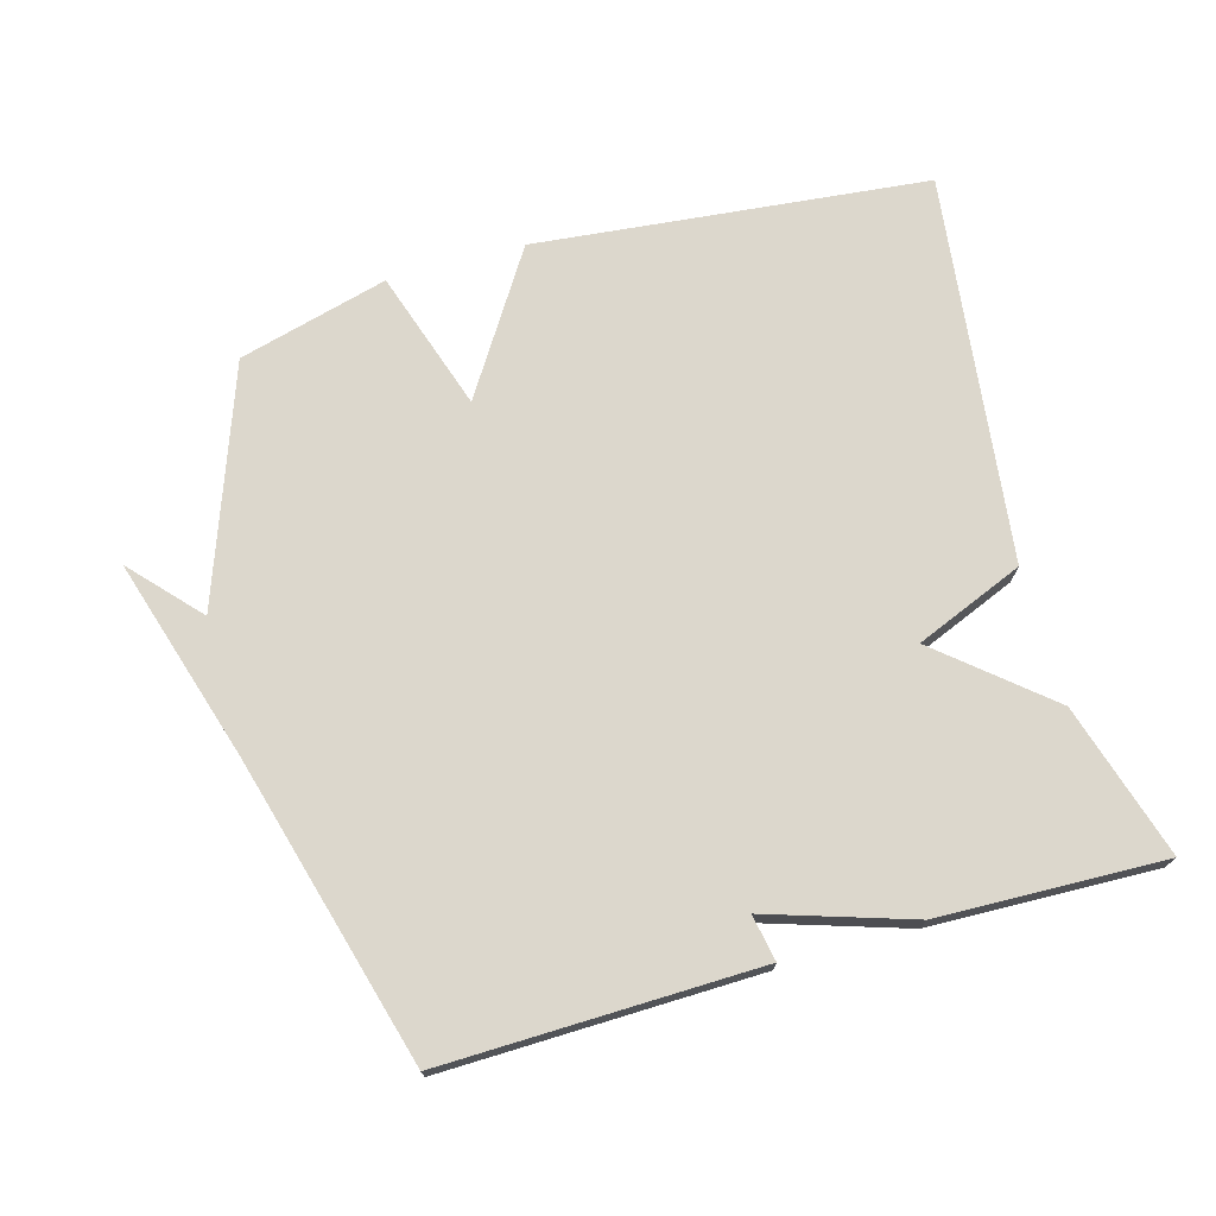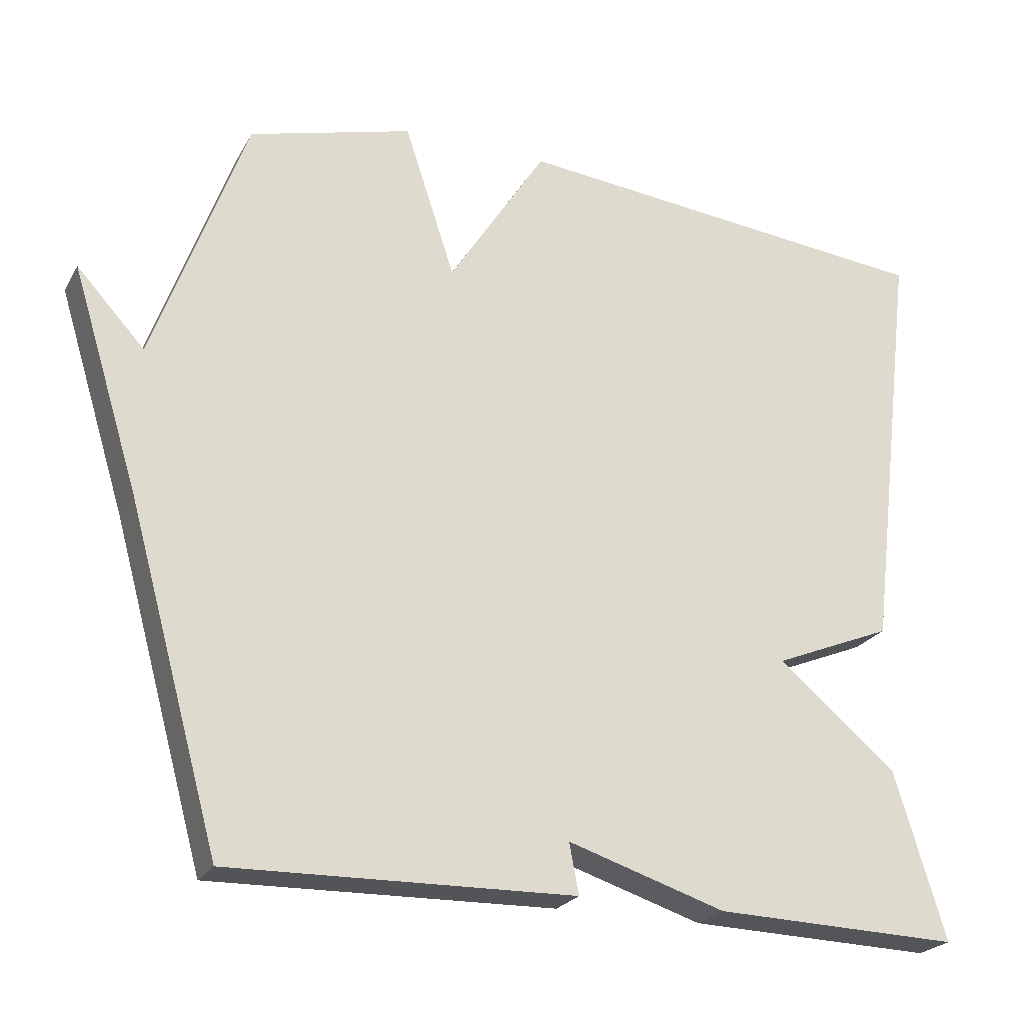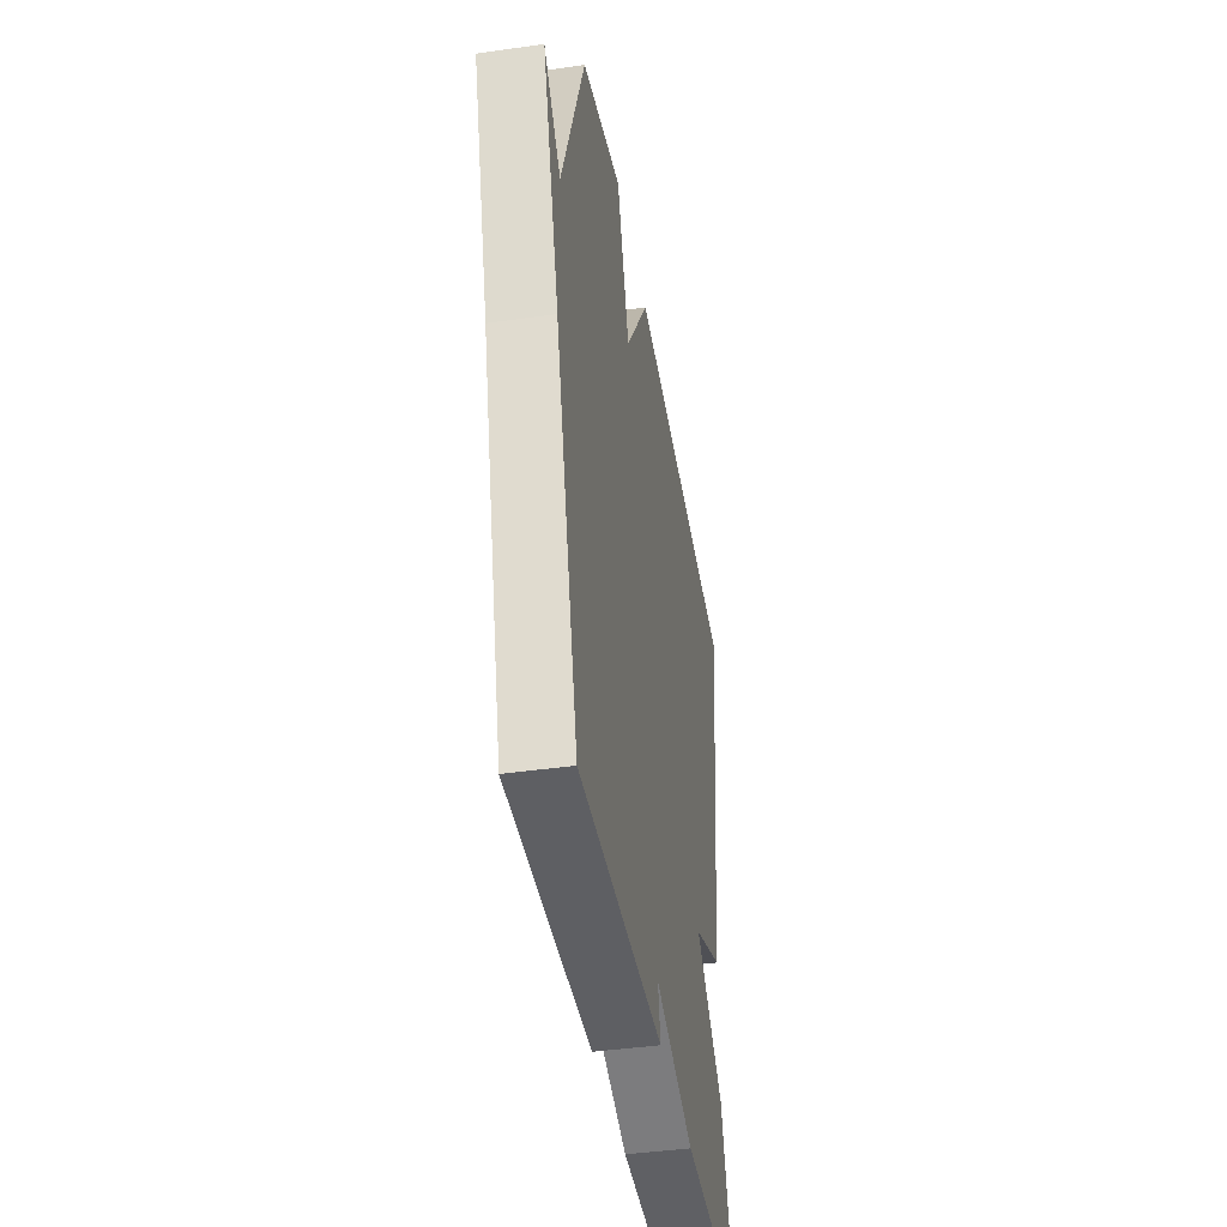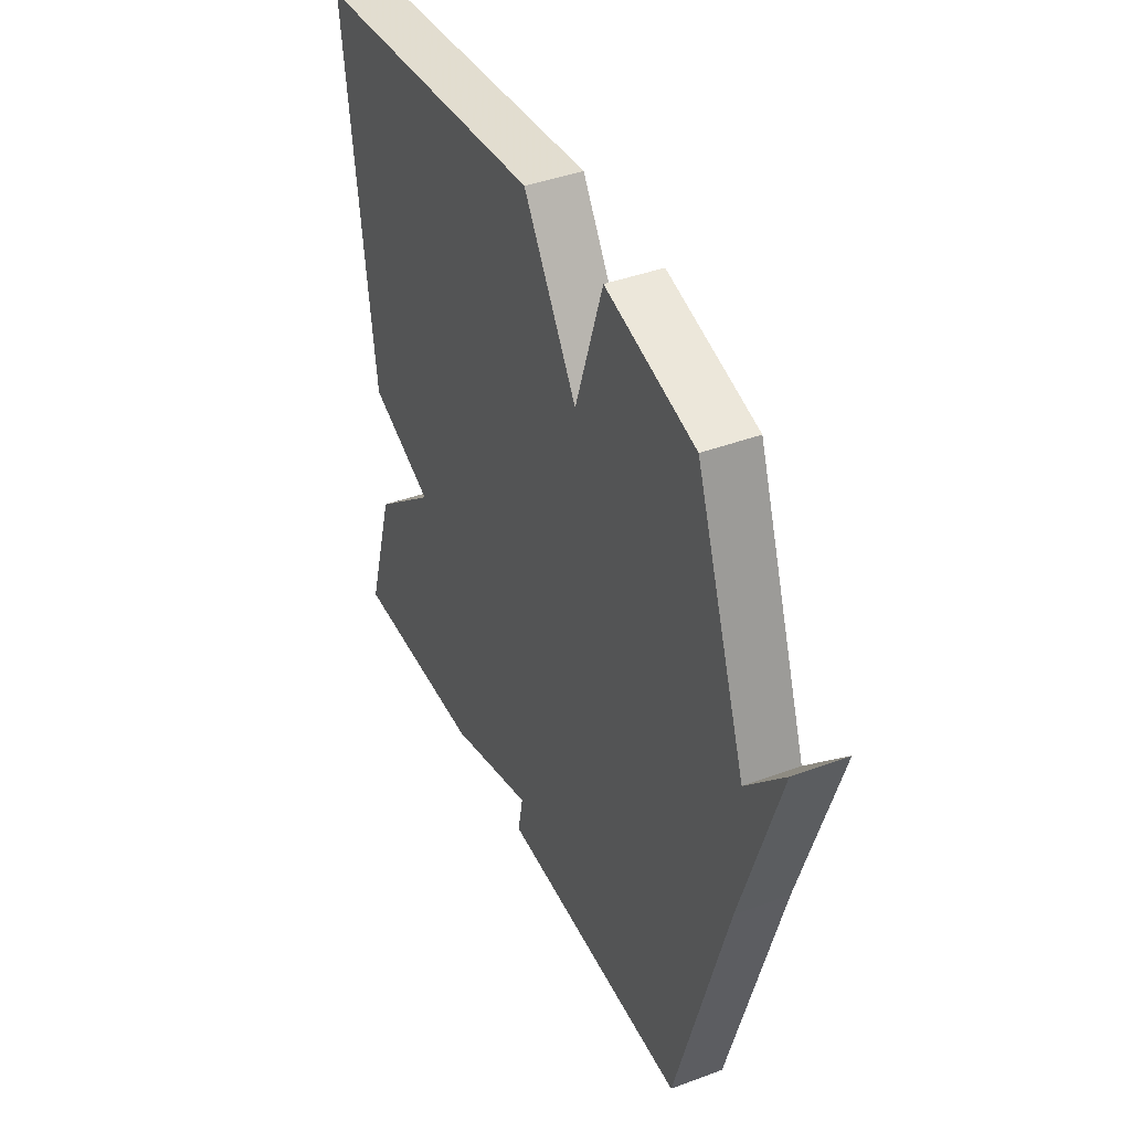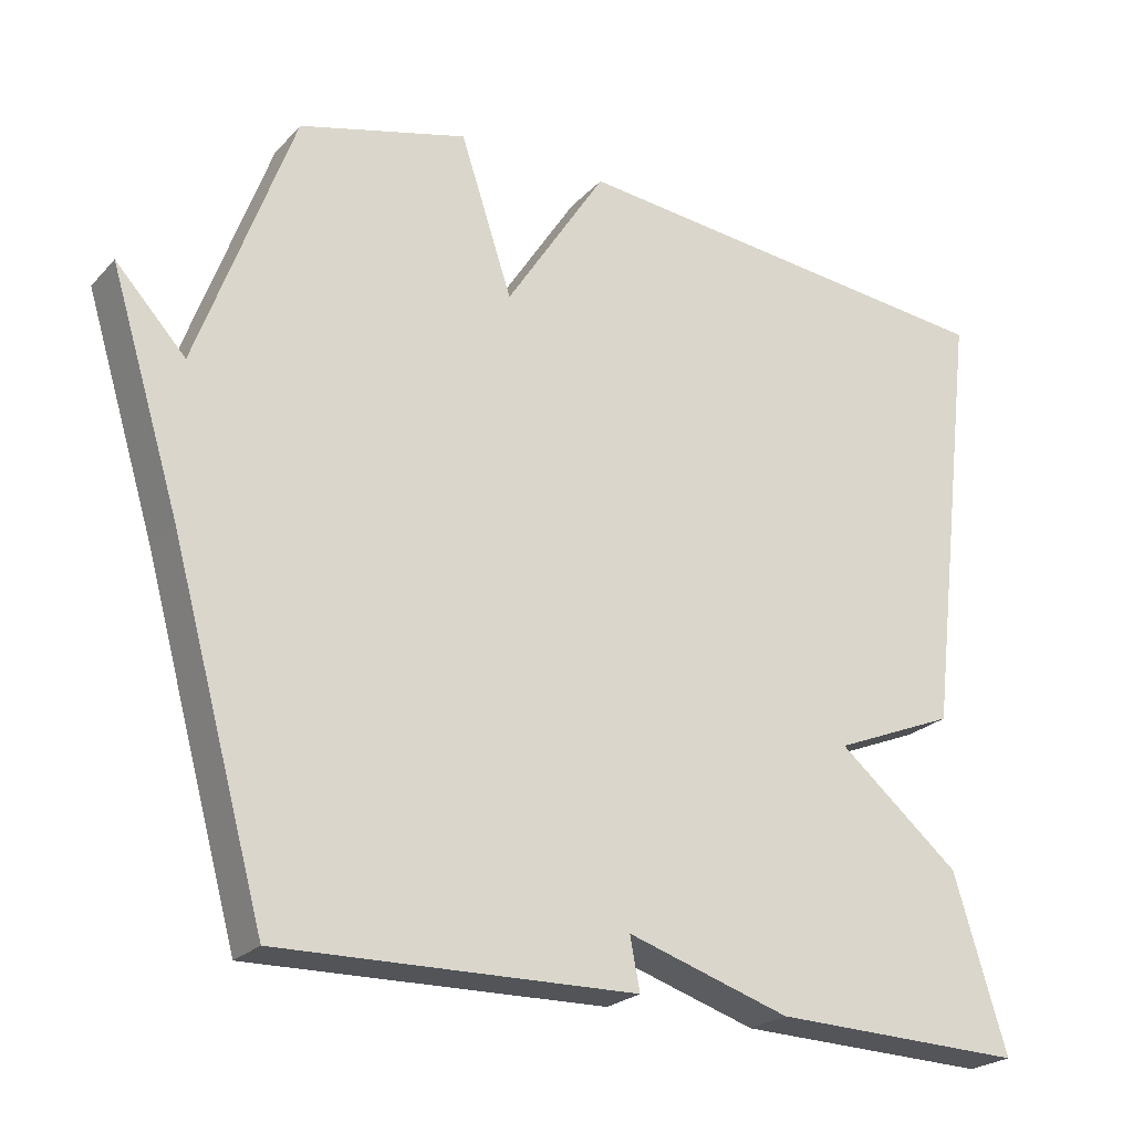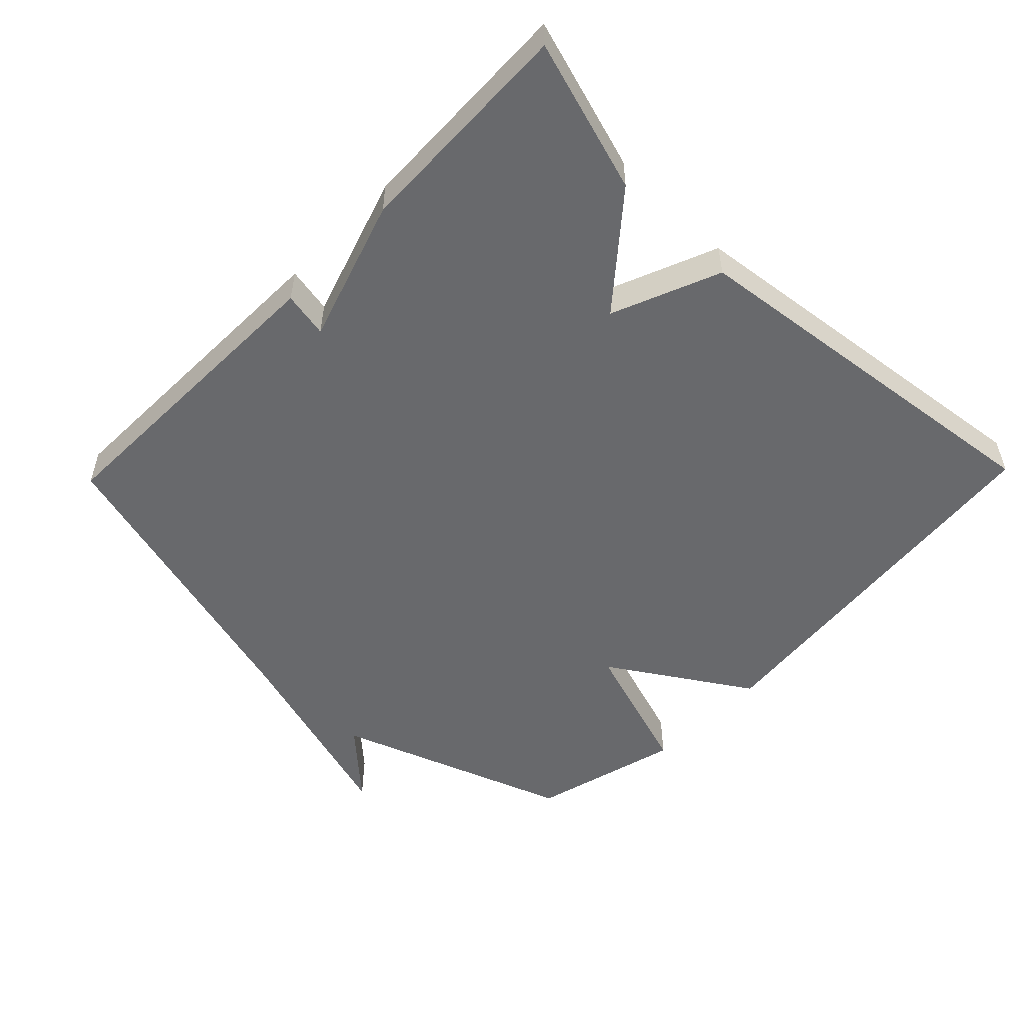
<metadata>
{"format":"obj","ext":"obj","renderer":"f3d","projection":"perspective","resolution":1024,"background":"white","views":[{"elev":72.9,"azim":164.3,"up":"+Y"},{"elev":-23.4,"azim":157.3,"up":"+Z"},{"elev":-41.8,"azim":99.8,"up":"+Z"},{"elev":41.2,"azim":65.6,"up":"+Z"},{"elev":-23.5,"azim":148.8,"up":"+Z"},{"elev":-52.7,"azim":-134.1,"up":"+Y"}]}
</metadata>
<code>
v -0.5 0.07 -0.5
v -0.431 0.07 -0.273
v -0.271 0.07 -0.139
v -0.431 0.07 -0.073
v -0.5 0.07 0.5
v 0.079 0.07 0.559
v 0.211 0.07 0.352
v 0.279 0.07 0.559
v 0.5 0.07 0.5
v 0.625 0.07 0.152
v 0.717 0.07 0.252
v 0.625 0.07 -0.048
v 0.5 0.07 -0.5
v 0.033 0.07 -0.49
v 0.046 0.07 -0.422
v -0.167 0.07 -0.49
v -0.5 0 -0.5
v -0.431 0 -0.273
v -0.271 0 -0.139
v -0.431 0 -0.073
v -0.5 0 0.5
v 0.079 0 0.559
v 0.211 0 0.352
v 0.279 0 0.559
v 0.5 0 0.5
v 0.625 0 0.152
v 0.717 0 0.252
v 0.625 0 -0.048
v 0.5 0 -0.5
v 0.033 0 -0.49
v 0.046 0 -0.422
v -0.167 0 -0.49
f 1 2 3
f 16 1 3
f 15 16 3
f 12 13 14 15
f 12 15 3
f 10 11 12
f 9 10 12
f 8 9 12
f 7 8 12
f 3 4 5
f 12 3 5
f 7 12 5
f 5 6 7
f 19 18 17
f 19 17 32
f 19 32 31
f 31 30 29 28
f 19 31 28
f 28 27 26
f 28 26 25
f 28 25 24
f 28 24 23
f 21 20 19
f 21 19 28
f 21 28 23
f 23 22 21
f 1 17 18 2
f 2 18 19 3
f 3 19 20 4
f 4 20 21 5
f 5 21 22 6
f 6 22 23 7
f 7 23 24 8
f 8 24 25 9
f 9 25 26 10
f 10 26 27 11
f 11 27 28 12
f 12 28 29 13
f 13 29 30 14
f 14 30 31 15
f 15 31 32 16
f 16 32 17 1

</code>
